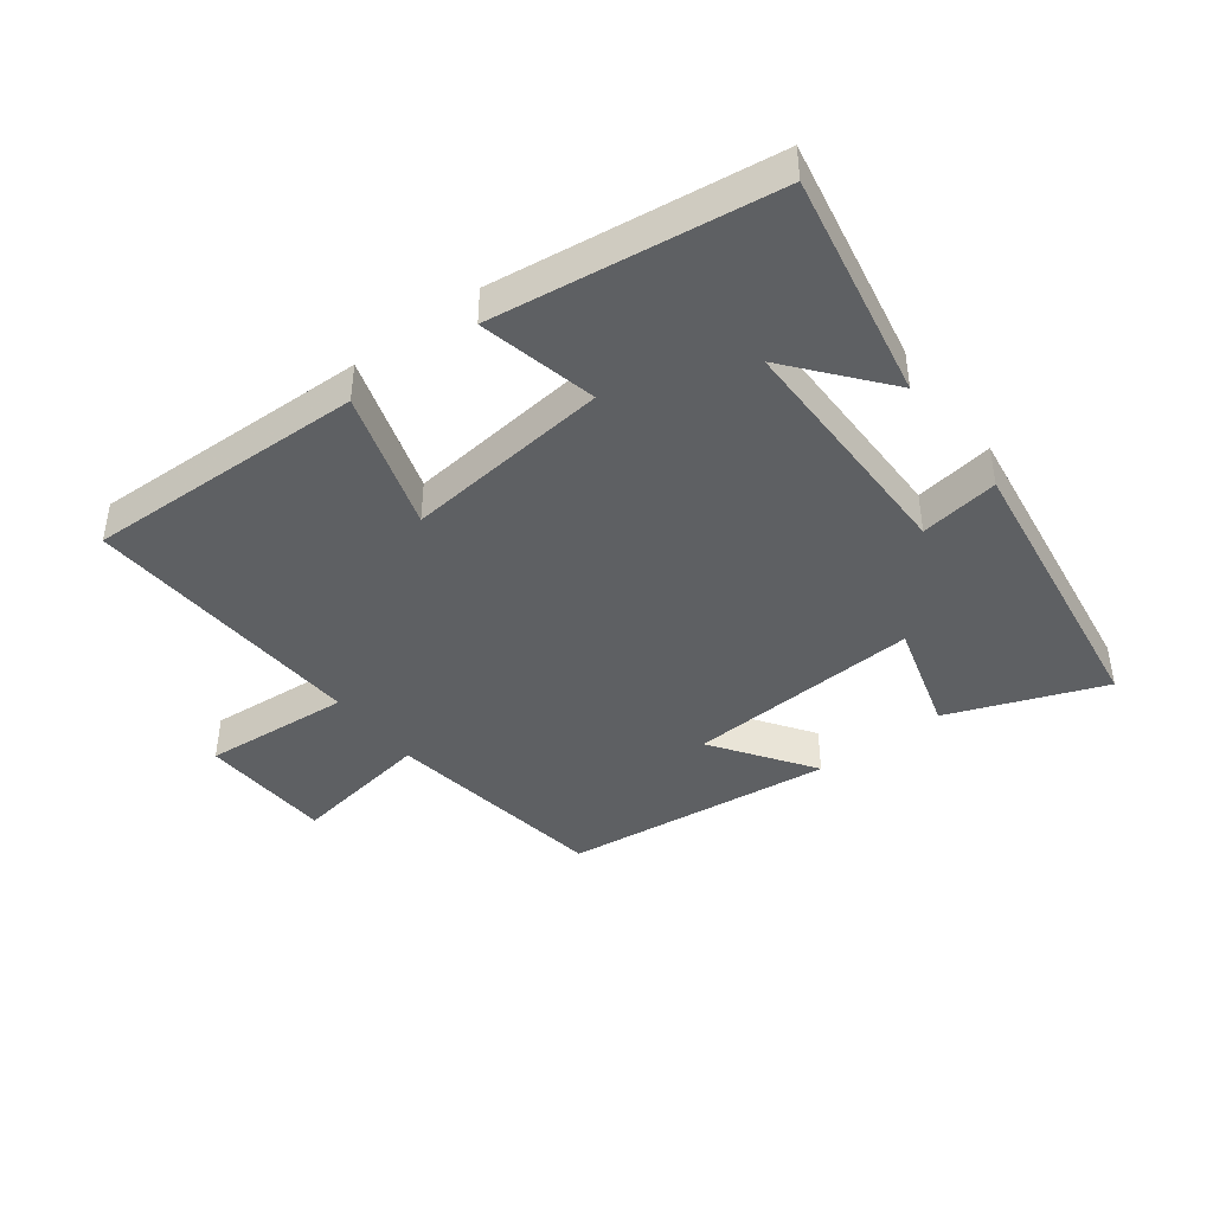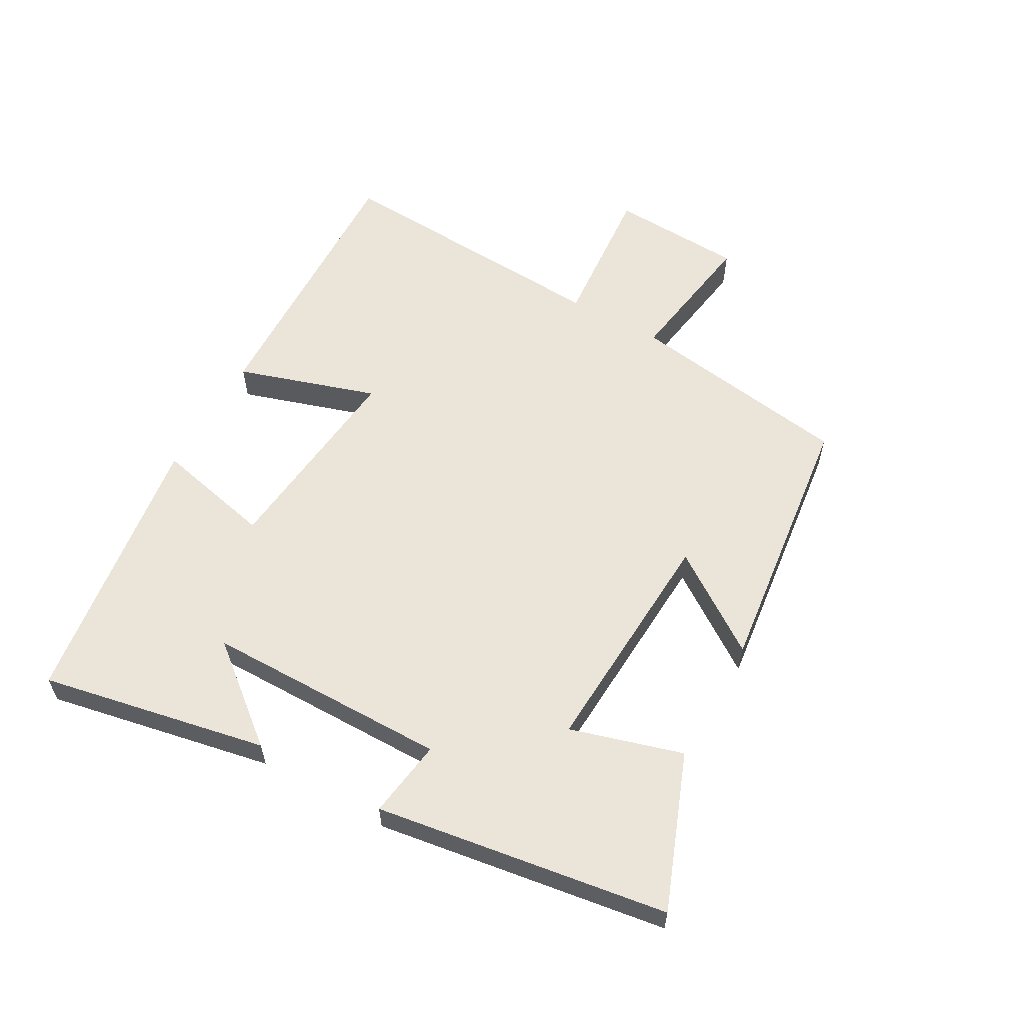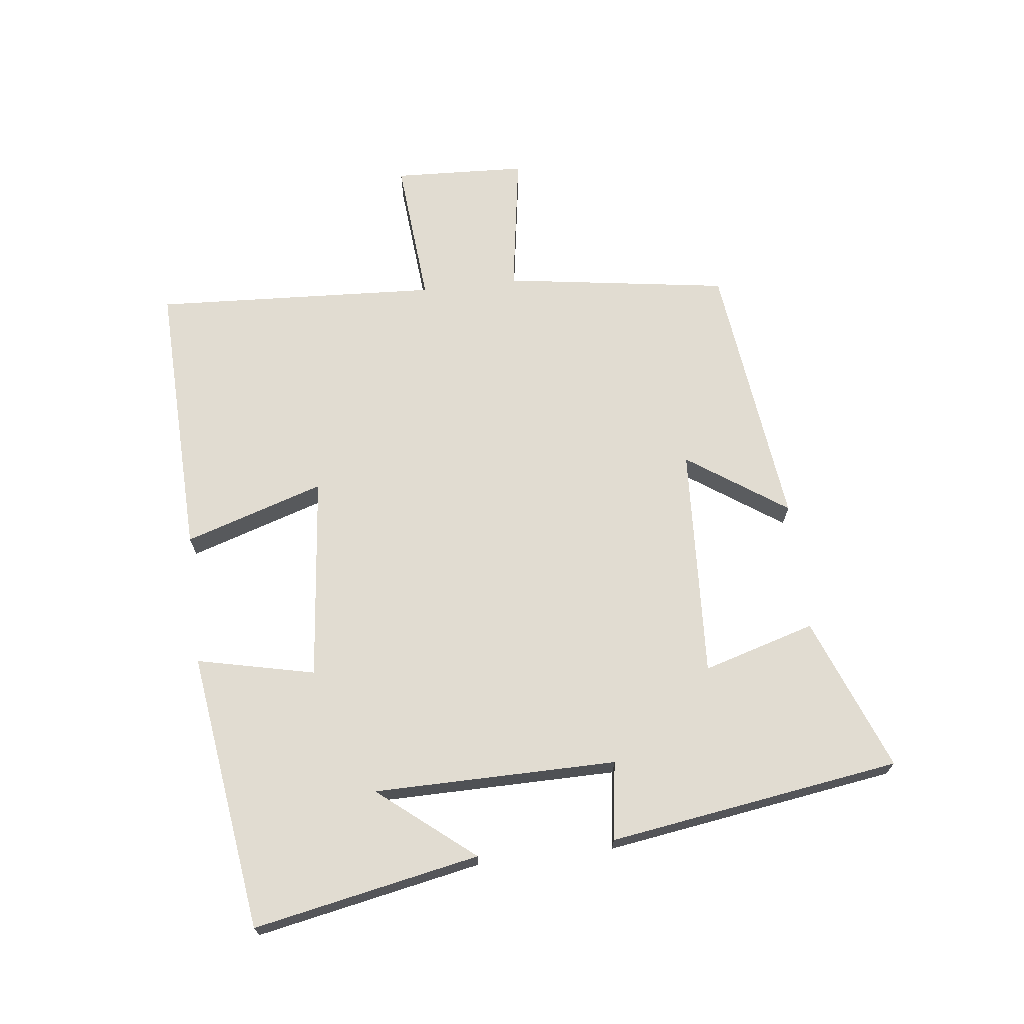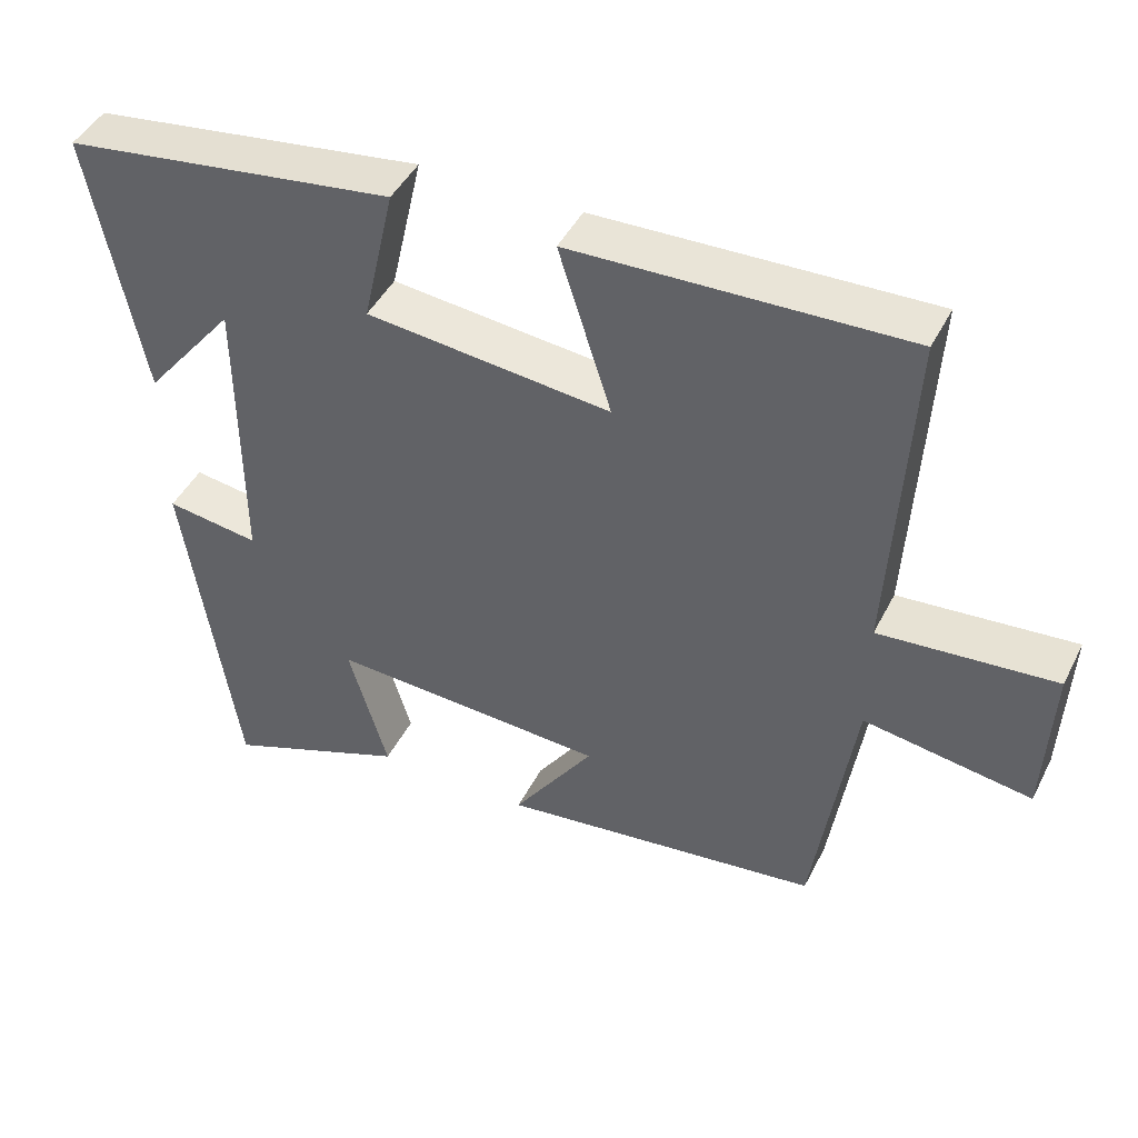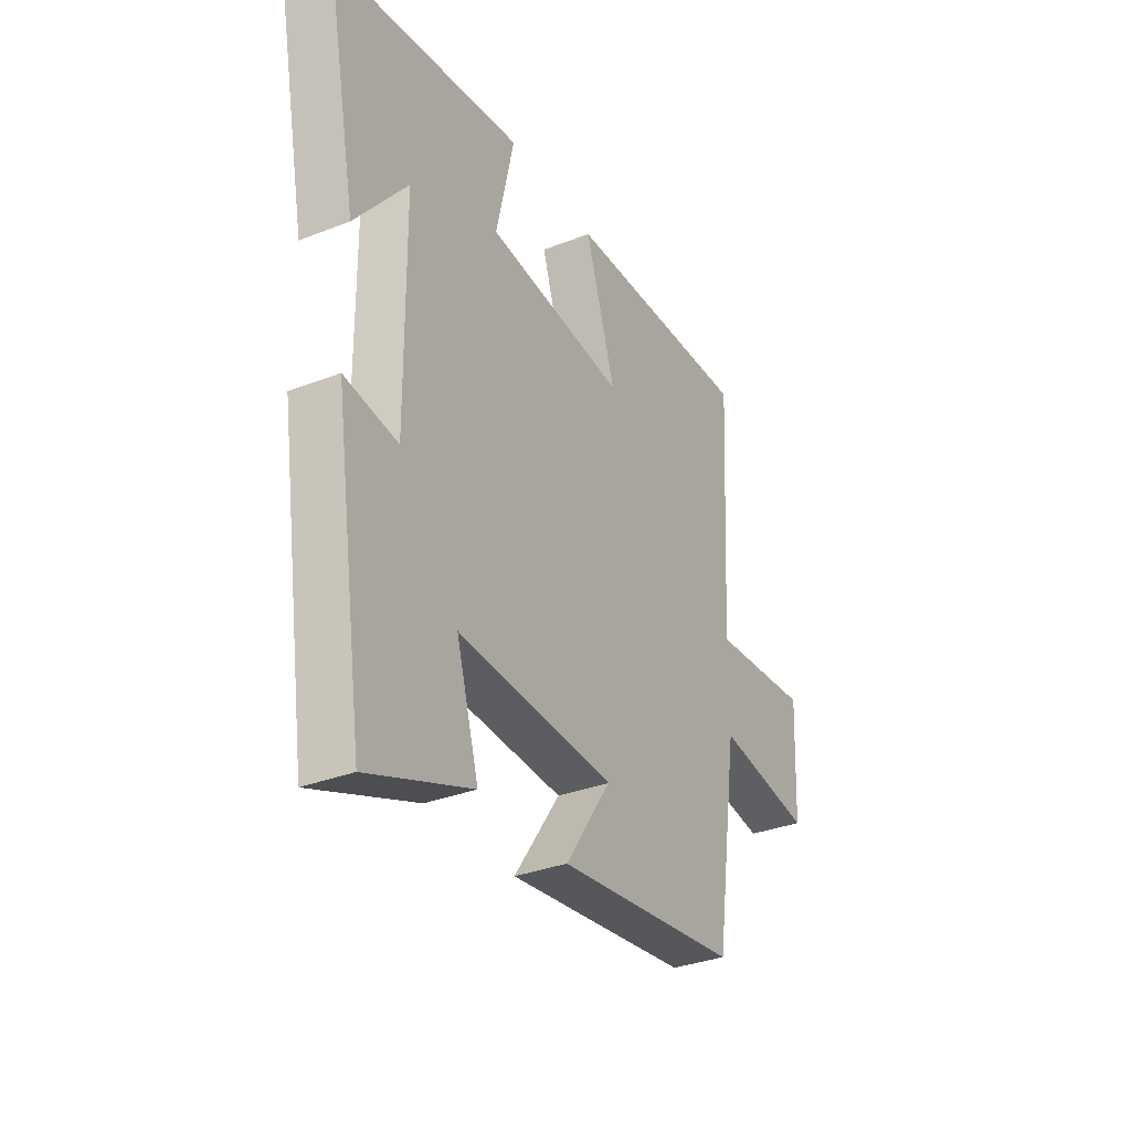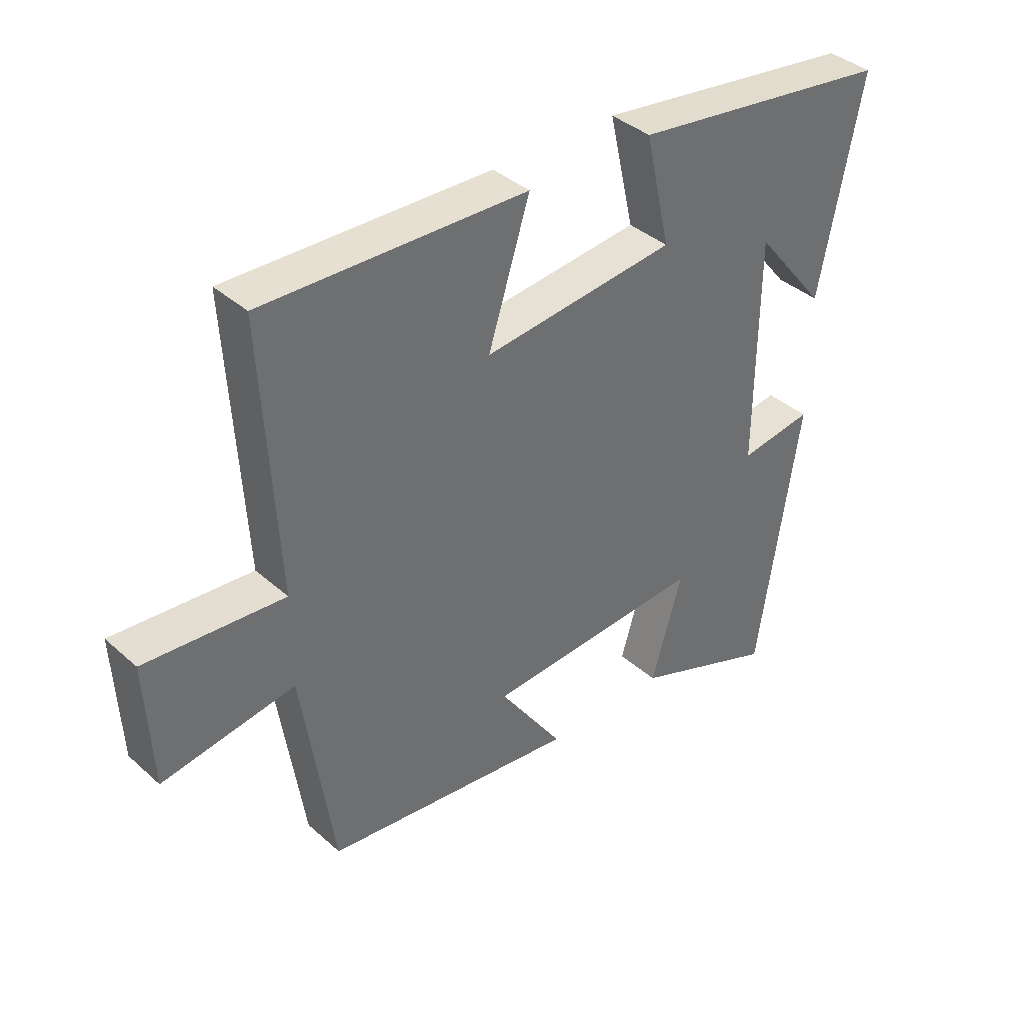
<metadata>
{"format":"obj","ext":"obj","renderer":"f3d","projection":"perspective","resolution":1024,"background":"white","views":[{"elev":-42.5,"azim":37.3,"up":"+Y"},{"elev":59.0,"azim":119.3,"up":"+Y"},{"elev":69.1,"azim":83.2,"up":"+Y"},{"elev":44.7,"azim":-154.4,"up":"+Z"},{"elev":-33.0,"azim":118.3,"up":"+Z"},{"elev":38.4,"azim":-41.9,"up":"+Z"}]}
</metadata>
<code>
v -0.525 0.07 0.513
v -0.083 0.07 0.5
v -0.153 0.07 0.28
v 0.171 0.07 0.314
v 0.129 0.07 0.5
v 0.57 0.07 0.44
v 0.5 0.07 0.083
v 0.378 0.07 0.233
v 0.376 0.07 -0.151
v 0.5 0.07 -0.133
v 0.431 0.07 -0.594
v 0.188 0.07 -0.5
v 0.24 0.07 -0.323
v -0.128 0.07 -0.343
v -0.02 0.07 -0.5
v -0.447 0.07 -0.448
v -0.5 0.07 -0.093
v -0.723 0.07 -0.128
v -0.733 0.07 0.082
v -0.5 0.07 0.063
v -0.525 0 0.513
v -0.083 0 0.5
v -0.153 0 0.28
v 0.171 0 0.314
v 0.129 0 0.5
v 0.57 0 0.44
v 0.5 0 0.083
v 0.378 0 0.233
v 0.376 0 -0.151
v 0.5 0 -0.133
v 0.431 0 -0.594
v 0.188 0 -0.5
v 0.24 0 -0.323
v -0.128 0 -0.343
v -0.02 0 -0.5
v -0.447 0 -0.448
v -0.5 0 -0.093
v -0.723 0 -0.128
v -0.733 0 0.082
v -0.5 0 0.063
f 17 18 19 20
f 16 17 20
f 15 16 20
f 14 15 20
f 13 14 20 1
f 11 12 13
f 10 11 13
f 9 10 13
f 8 9 13
f 6 7 8
f 4 5 6 8
f 3 4 8 13
f 1 2 3
f 1 3 13
f 40 39 38 37
f 40 37 36
f 40 36 35
f 40 35 34
f 21 40 34 33
f 33 32 31
f 33 31 30
f 33 30 29
f 33 29 28
f 28 27 26
f 28 26 25 24
f 33 28 24 23
f 23 22 21
f 33 23 21
f 1 21 22 2
f 2 22 23 3
f 3 23 24 4
f 4 24 25 5
f 5 25 26 6
f 6 26 27 7
f 7 27 28 8
f 8 28 29 9
f 9 29 30 10
f 10 30 31 11
f 11 31 32 12
f 12 32 33 13
f 13 33 34 14
f 14 34 35 15
f 15 35 36 16
f 16 36 37 17
f 17 37 38 18
f 18 38 39 19
f 19 39 40 20
f 20 40 21 1

</code>
